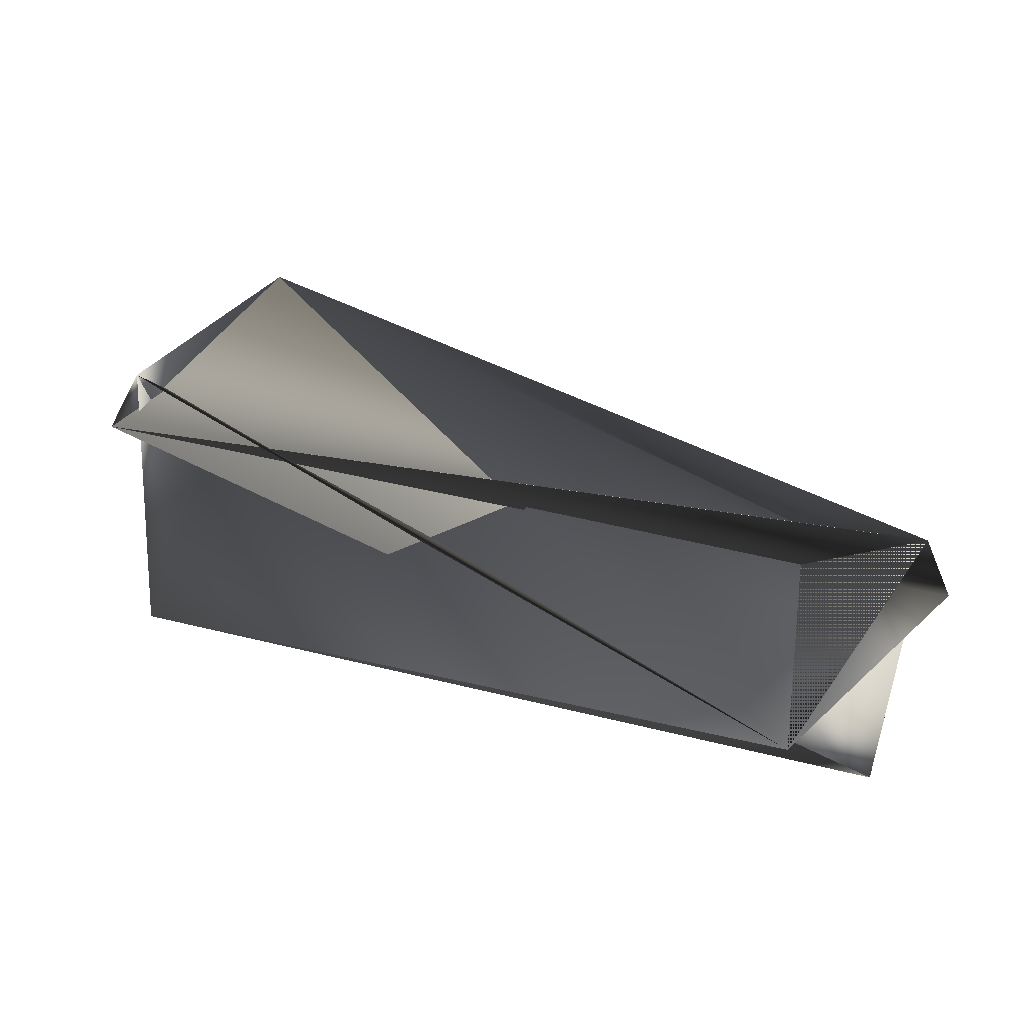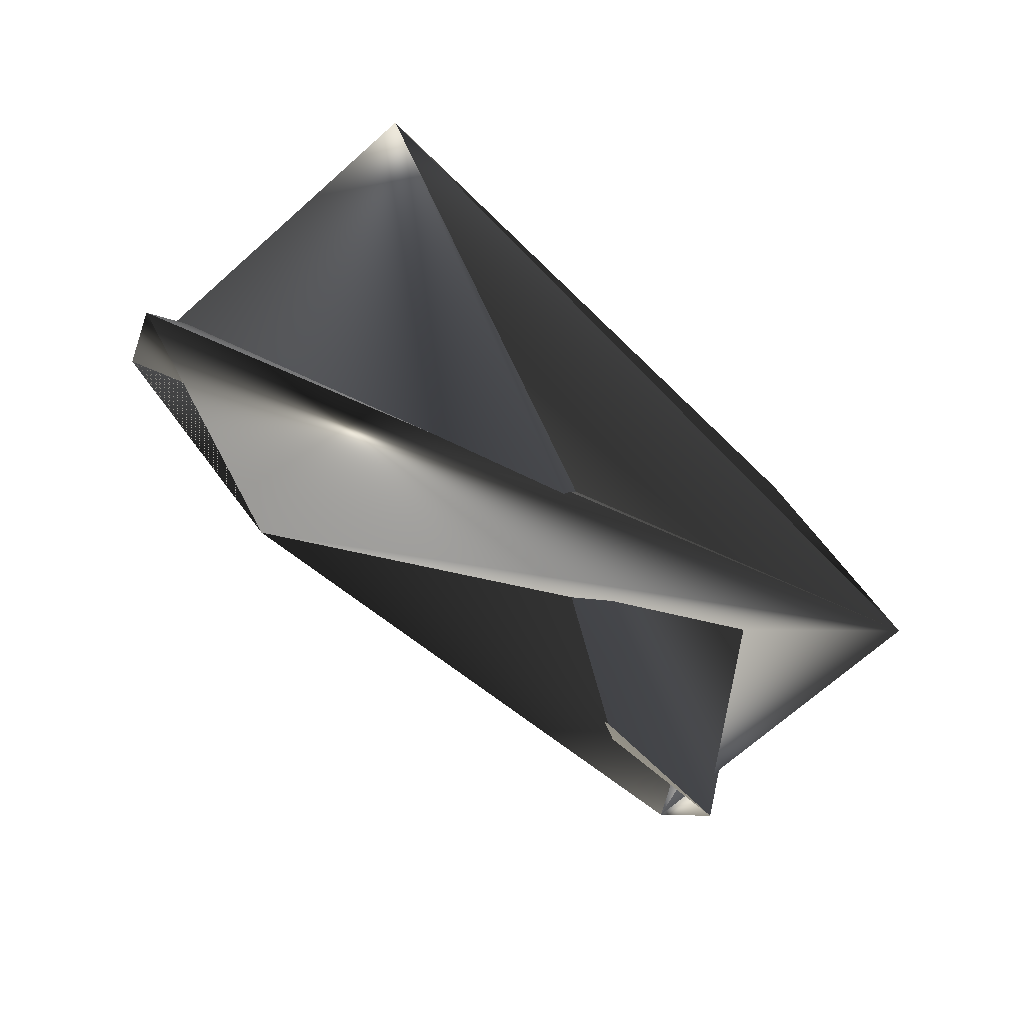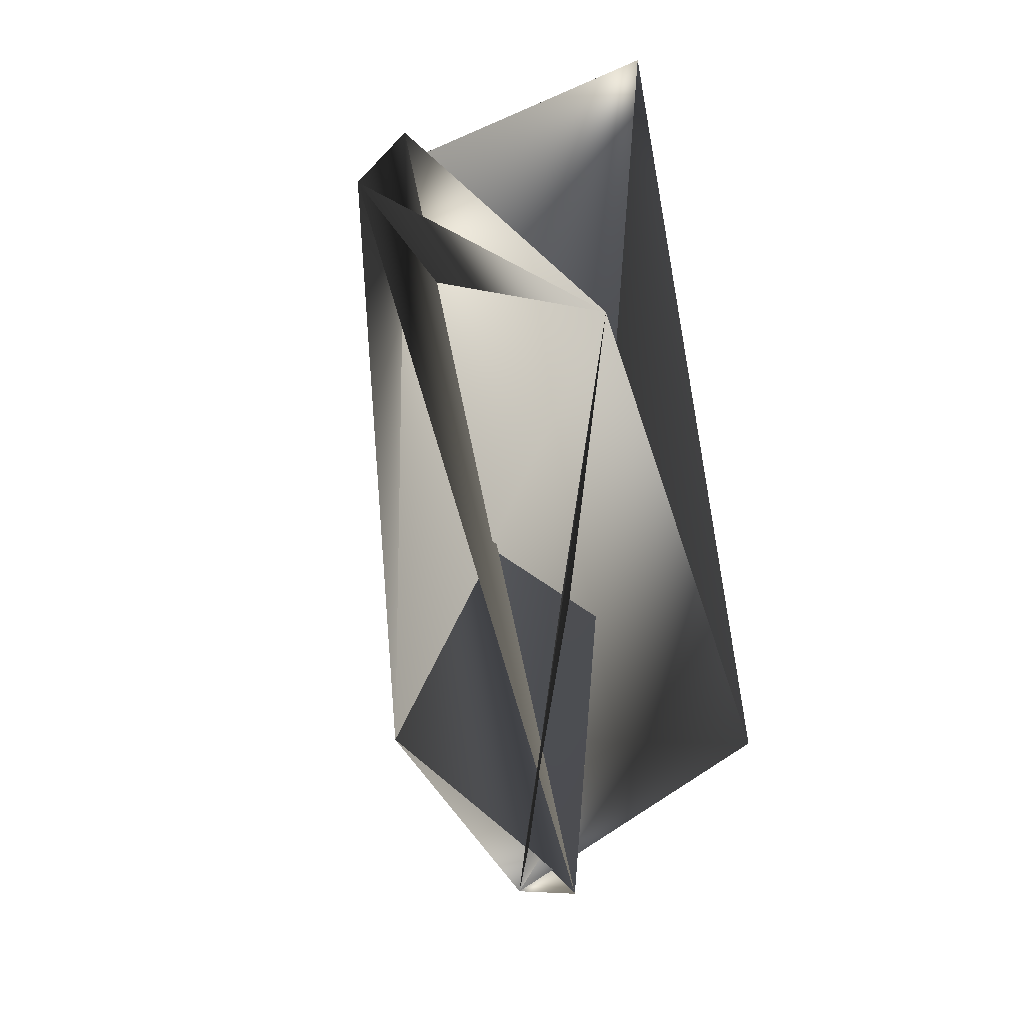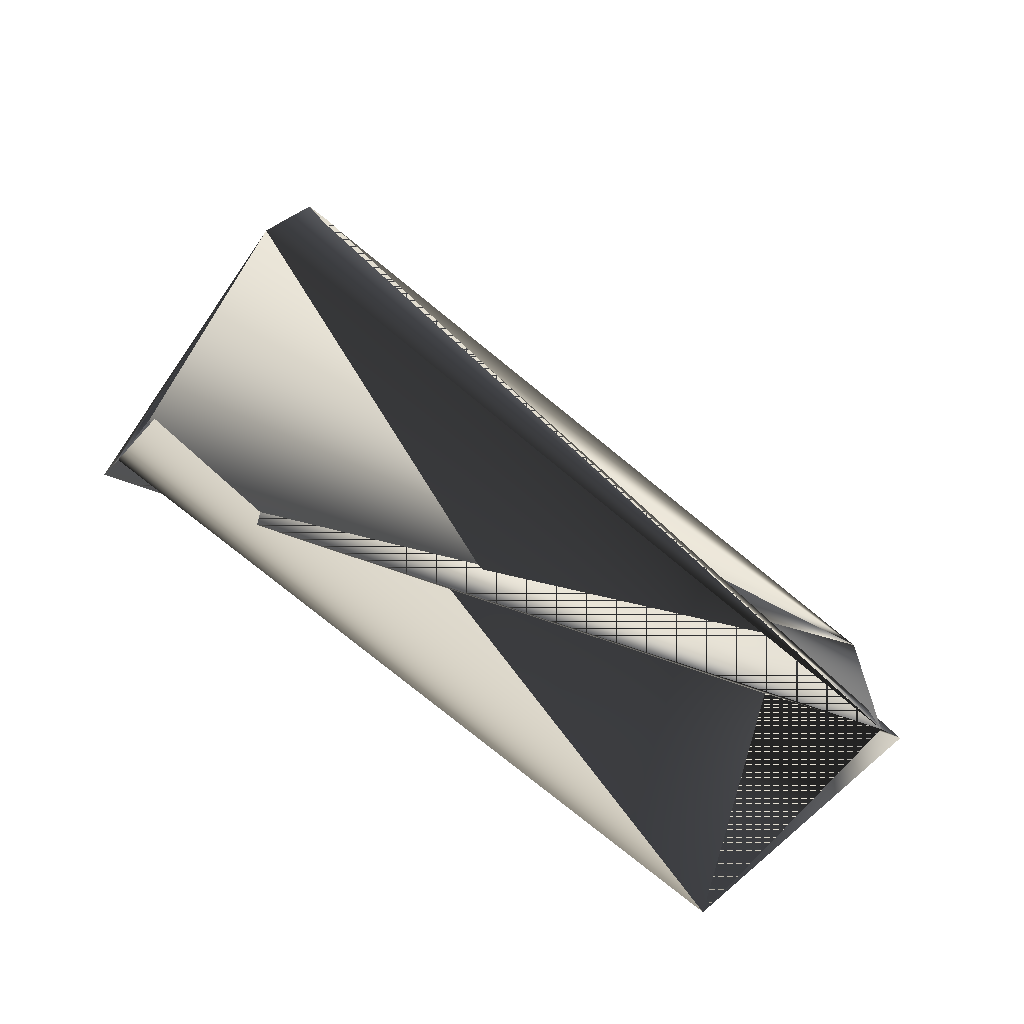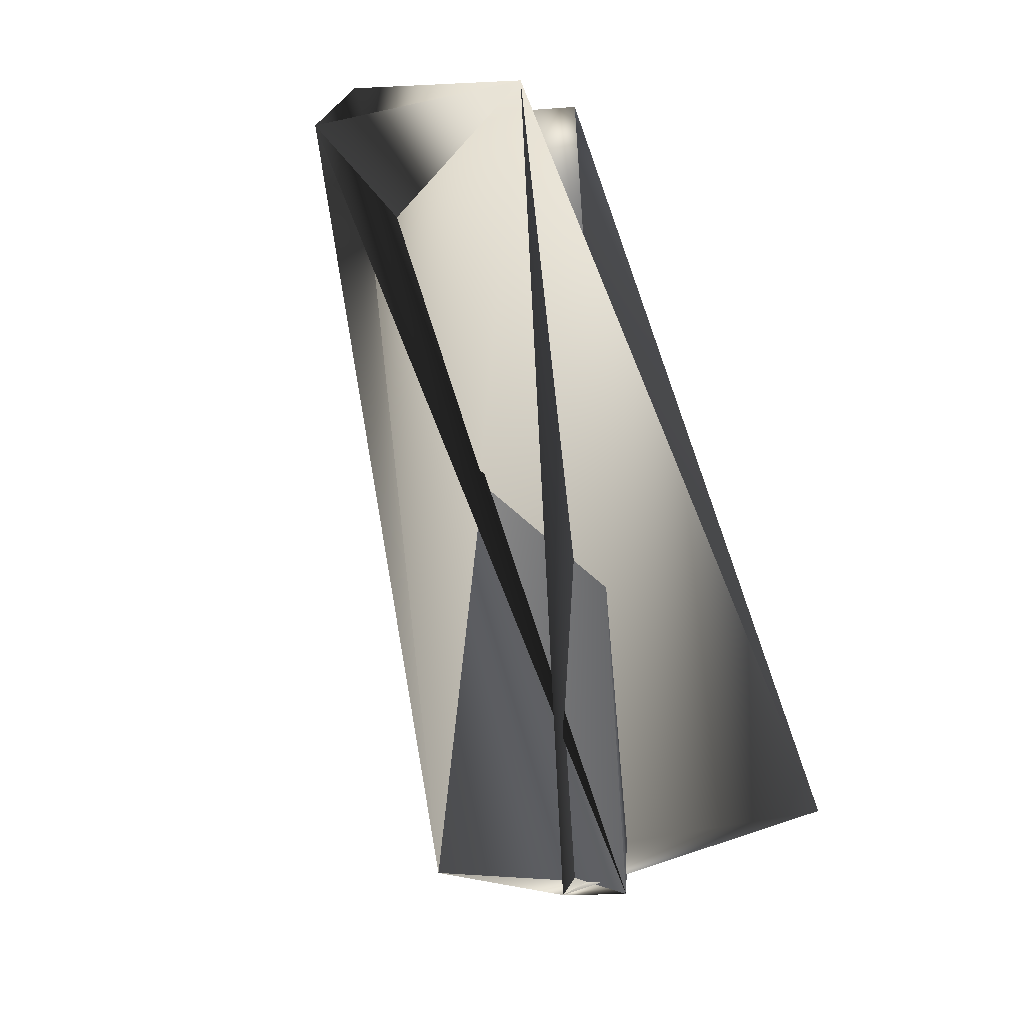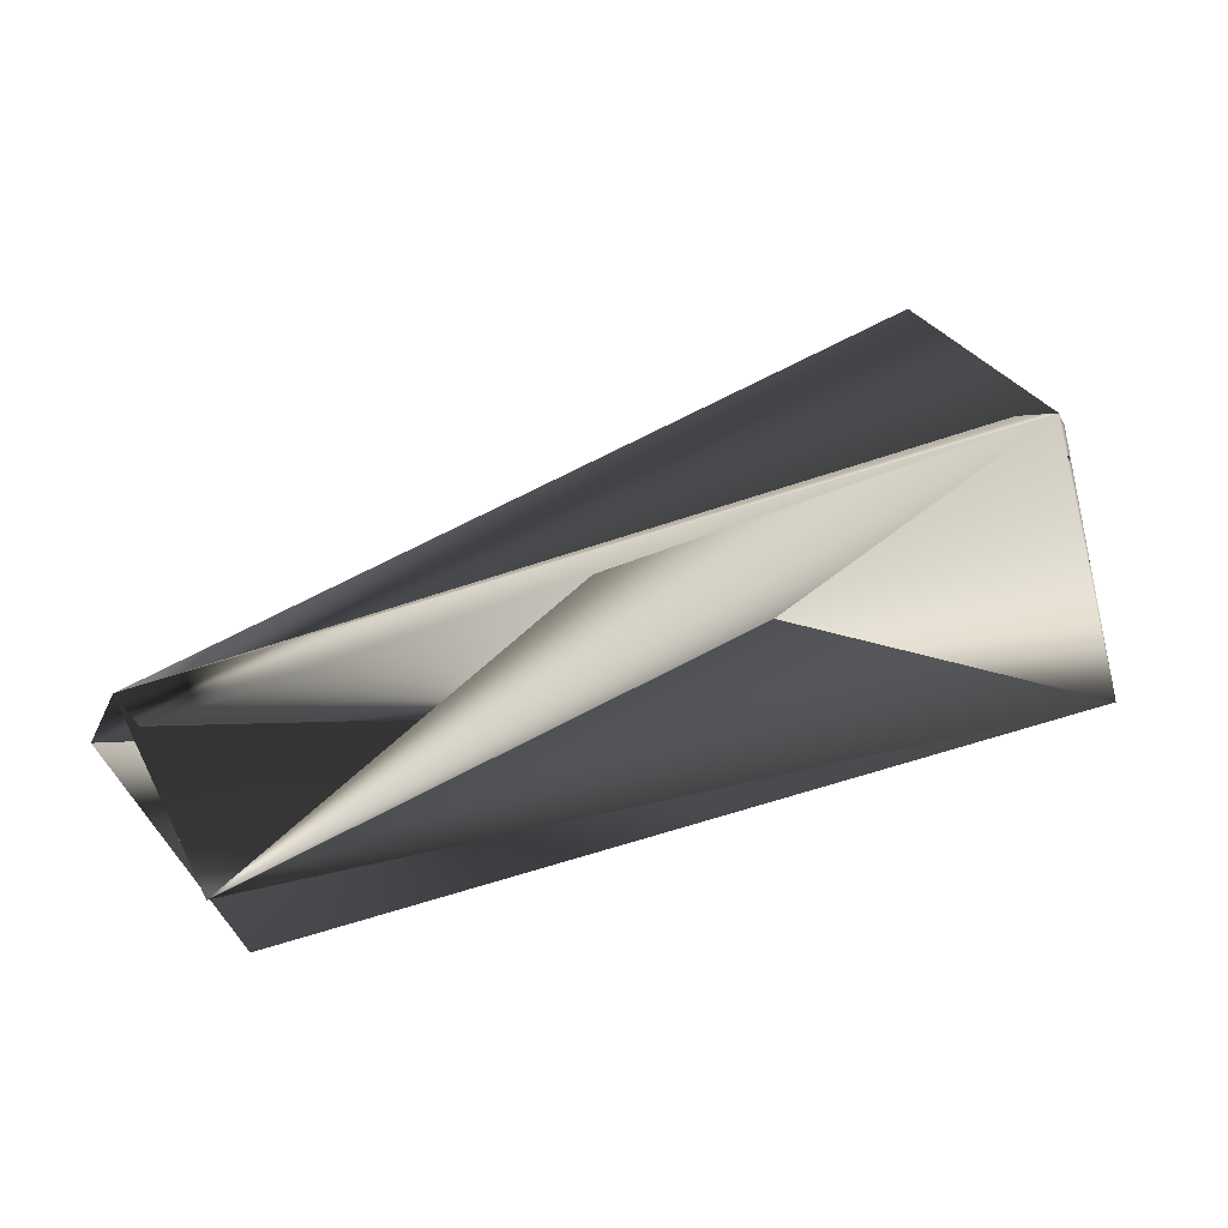
<metadata>
{"format":"obj","ext":"obj","renderer":"f3d","projection":"perspective","resolution":1024,"background":"white","views":[{"elev":-13.8,"azim":-141.5,"up":"+Y"},{"elev":-5.5,"azim":-24.2,"up":"+Z"},{"elev":-28.7,"azim":-61.5,"up":"+Z"},{"elev":46.9,"azim":-132.1,"up":"+Y"},{"elev":-66.4,"azim":-52.6,"up":"+Z"},{"elev":-10.1,"azim":16.0,"up":"+Y"}]}
</metadata>
<code>
v -0.06249 0.2157 0.1675
v 0.112 0.3321 -0.05271
v -0.1268 0.2837 0.09839
v 0.1641 0.2808 0.01639
v 0.1042 0.4071 0.02117
v 0.1562 0.3559 0.07712
v 0.144 0.3559 0.07712
v -0.1067 0.2086 0.03766
v -0.1268 0.267 0.1115
v 0.1562 0.3559 0.06397
v 0.09978 0.3488 -0.05271
f 1 2 3
f 1 4 5
f 1 6 2
f 1 3 4
f 1 5 6
f 4 6 7
f 4 3 6
f 8 7 3
f 8 9 5
f 8 4 7
f 8 4 9
f 8 3 4
f 8 5 4
f 8 7 3
f 8 10 11
f 8 4 6
f 8 6 10
f 8 11 7
f 8 3 4
f 3 10 9
f 3 9 4
f 3 6 5
f 3 5 10
f 3 10 7
f 3 9 10
f 3 6 7
f 3 6 9
f 3 7 6
f 3 7 6
f 7 2 6
f 7 2 3
f 7 6 3
f 7 11 2
f 7 3 2
f 7 4 10
f 7 6 3
f 10 4 7
f 10 5 4
f 10 4 11
f 10 6 7
f 9 6 4
f 9 2 5
f 9 4 3
f 9 3 2
f 2 11 5
f 4 5 11

</code>
